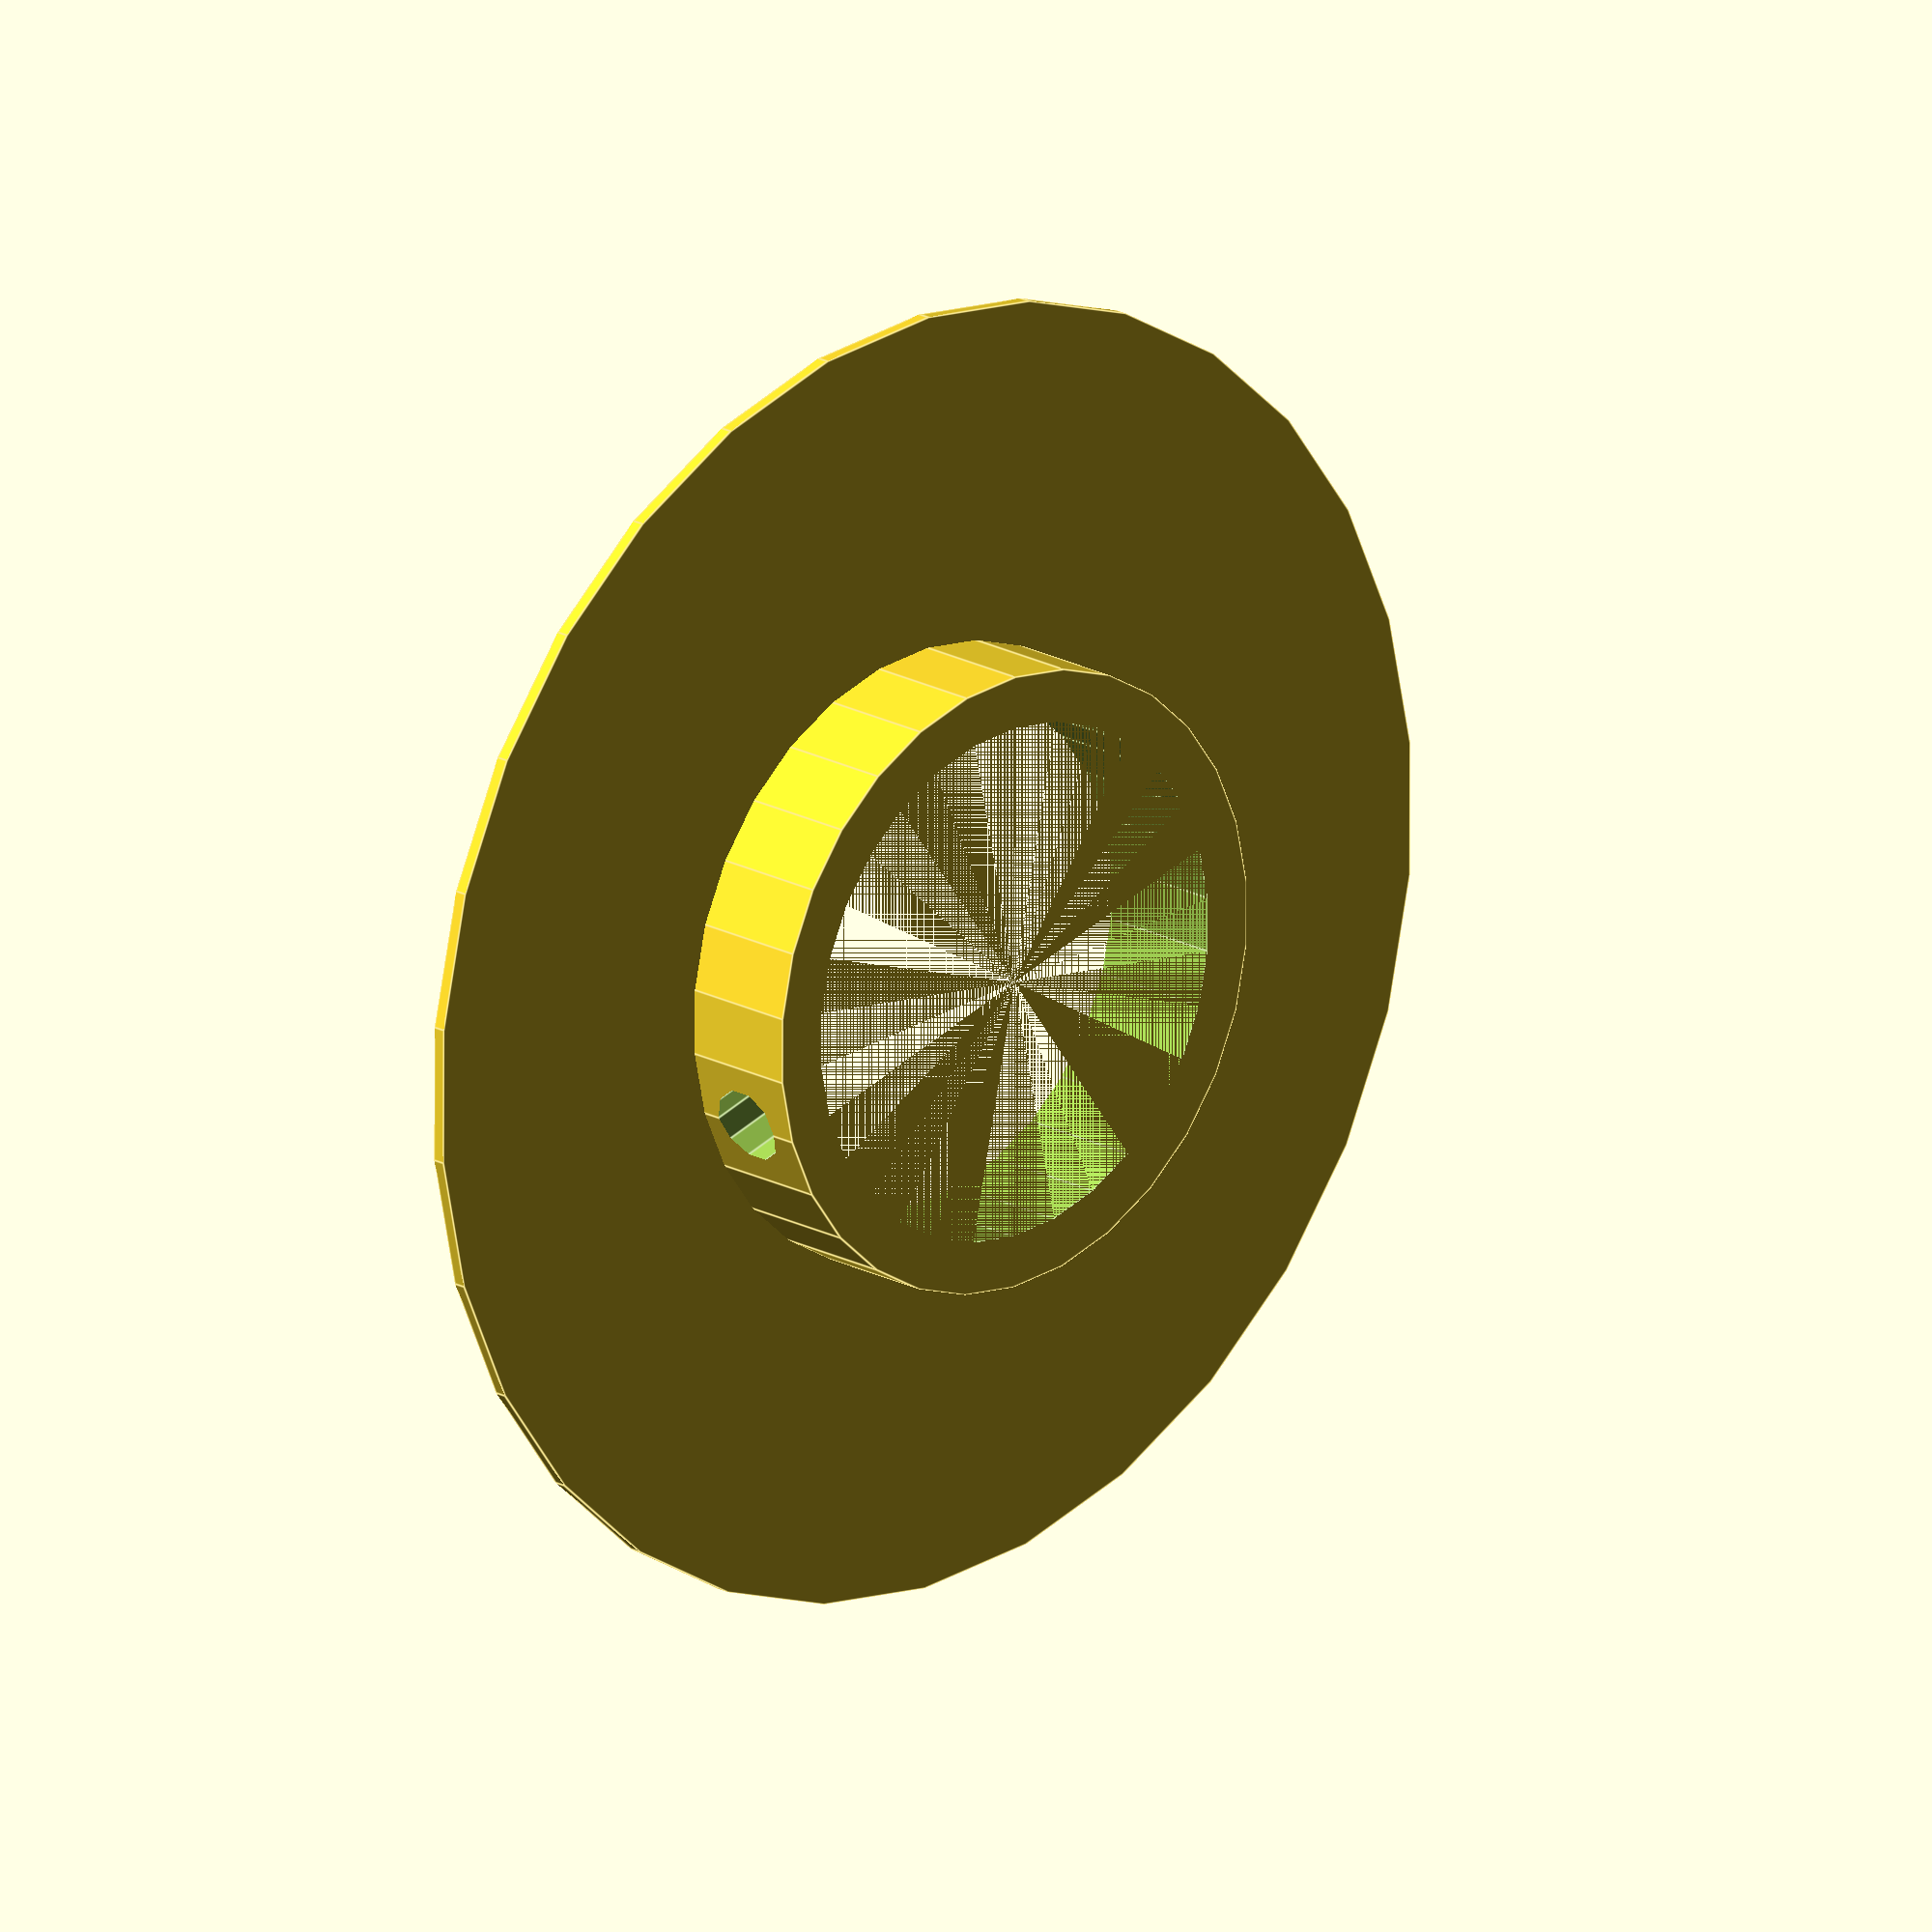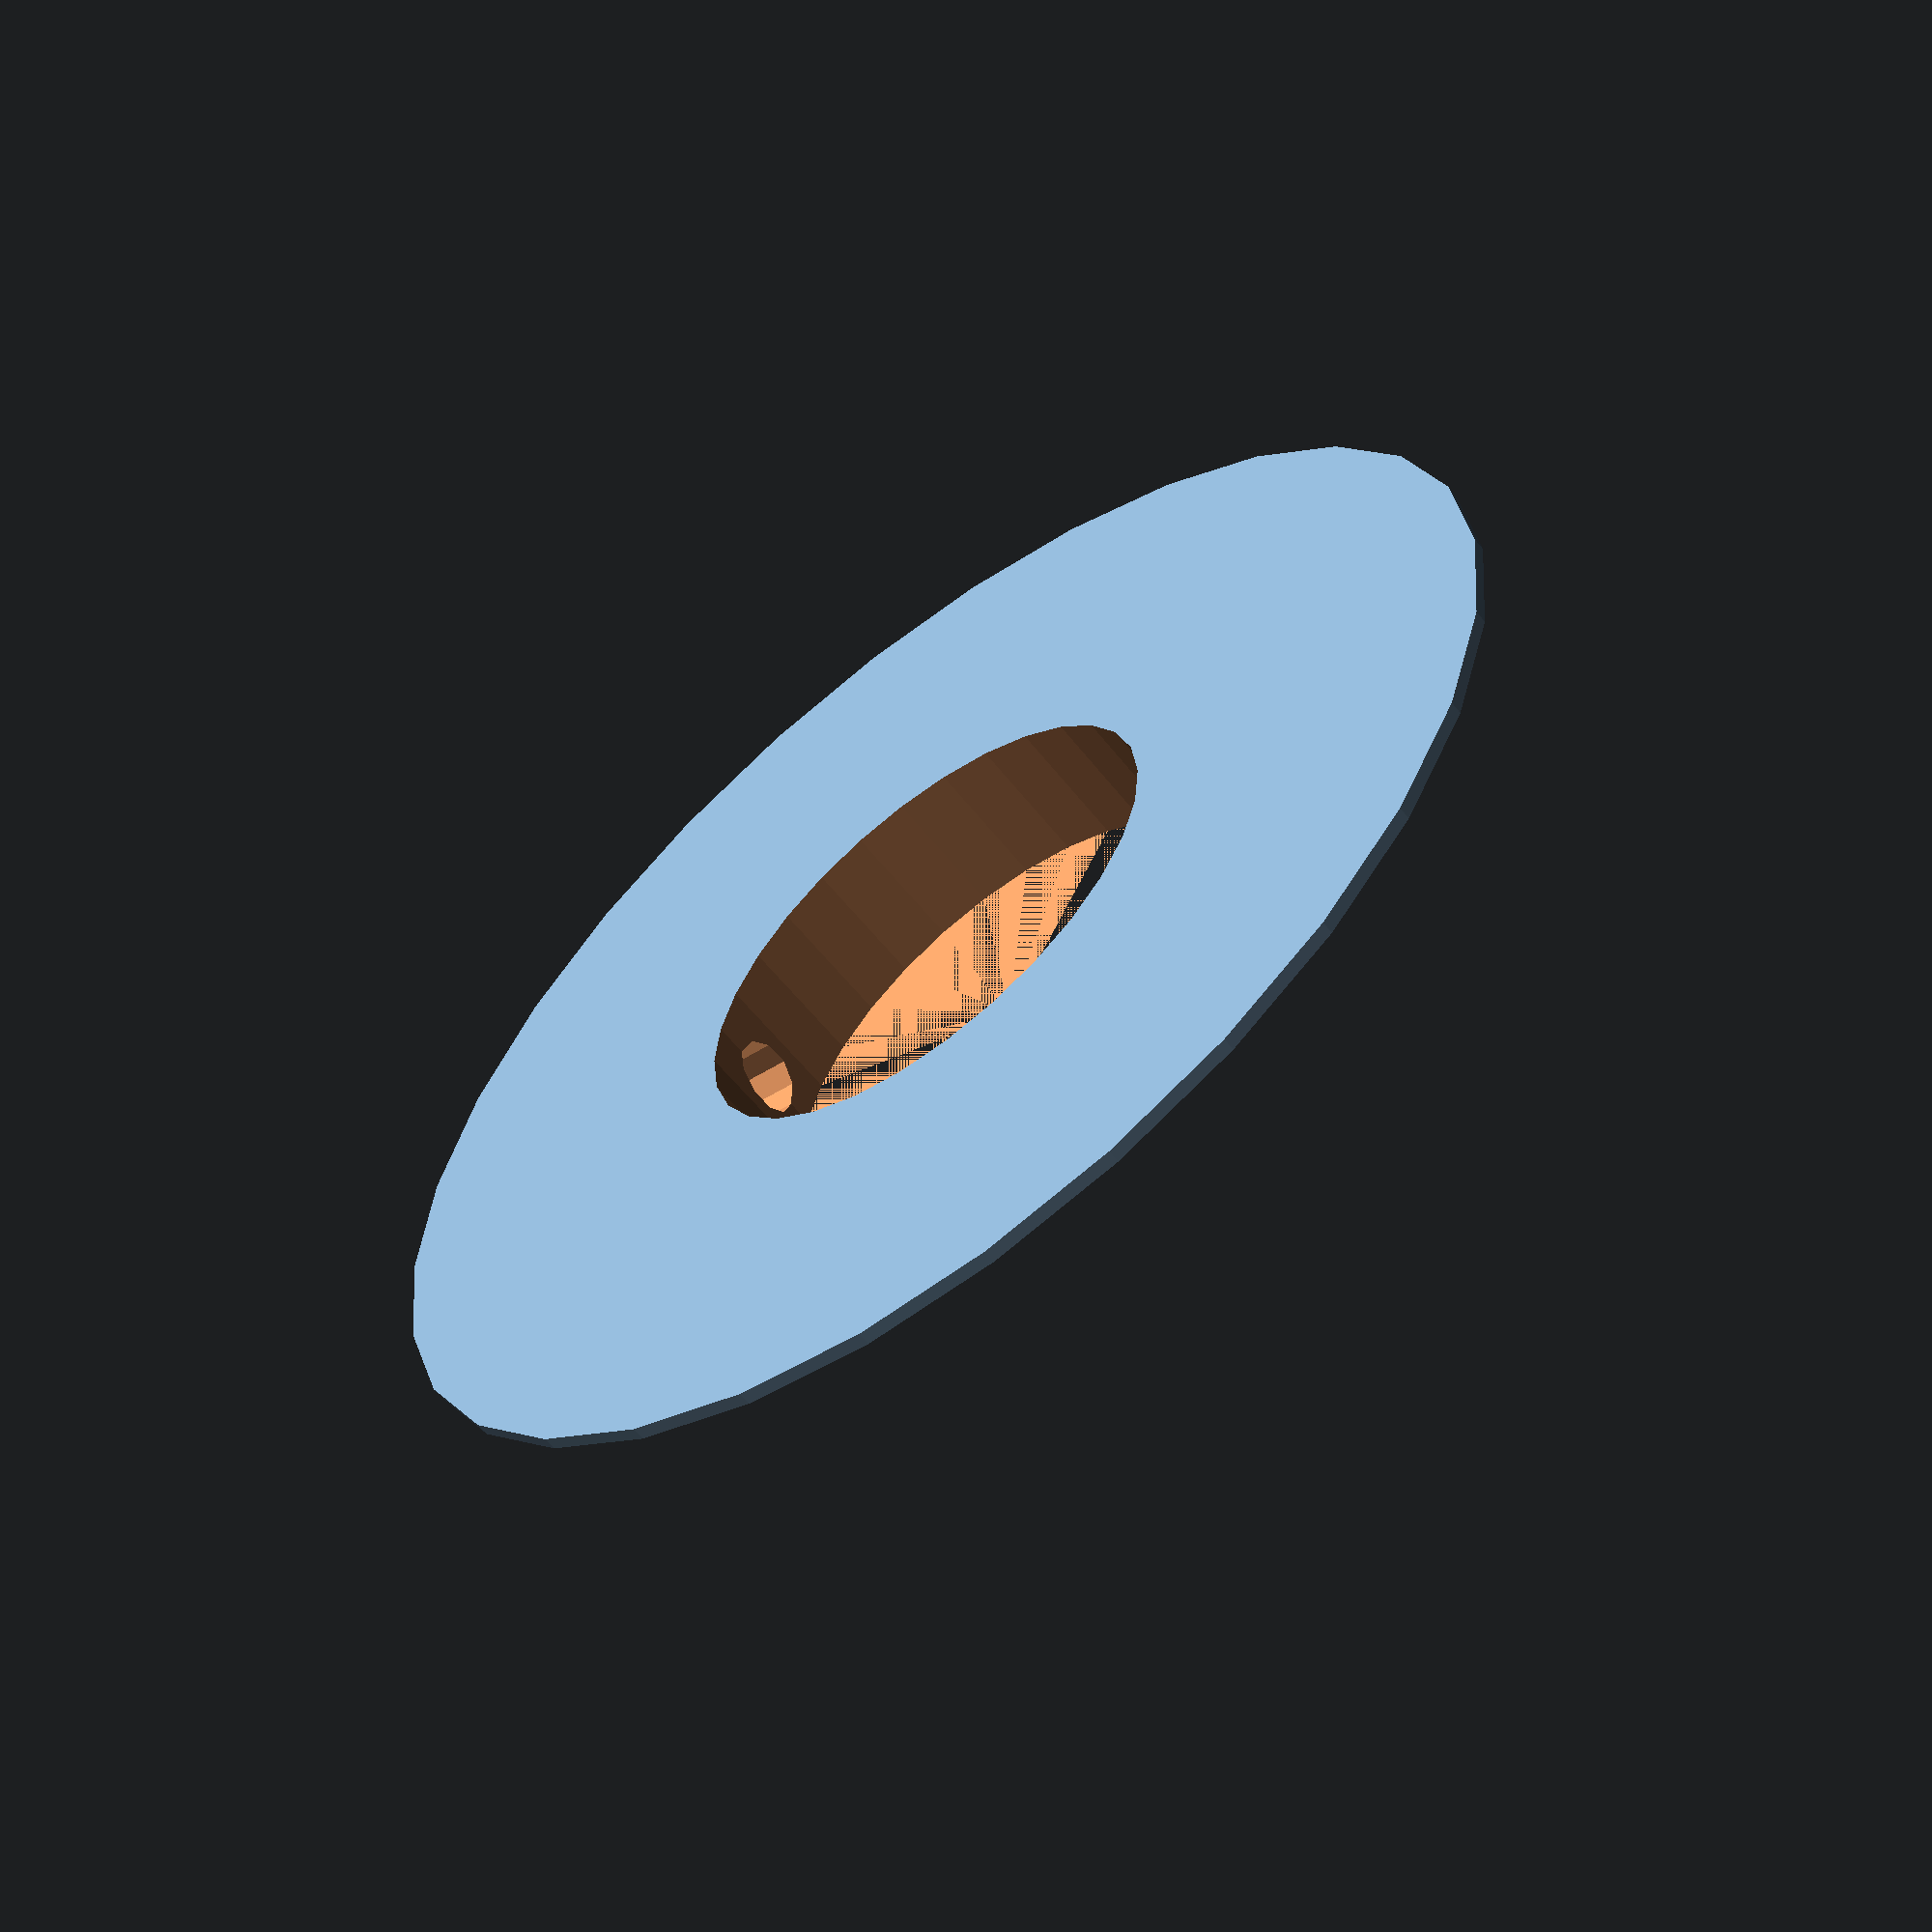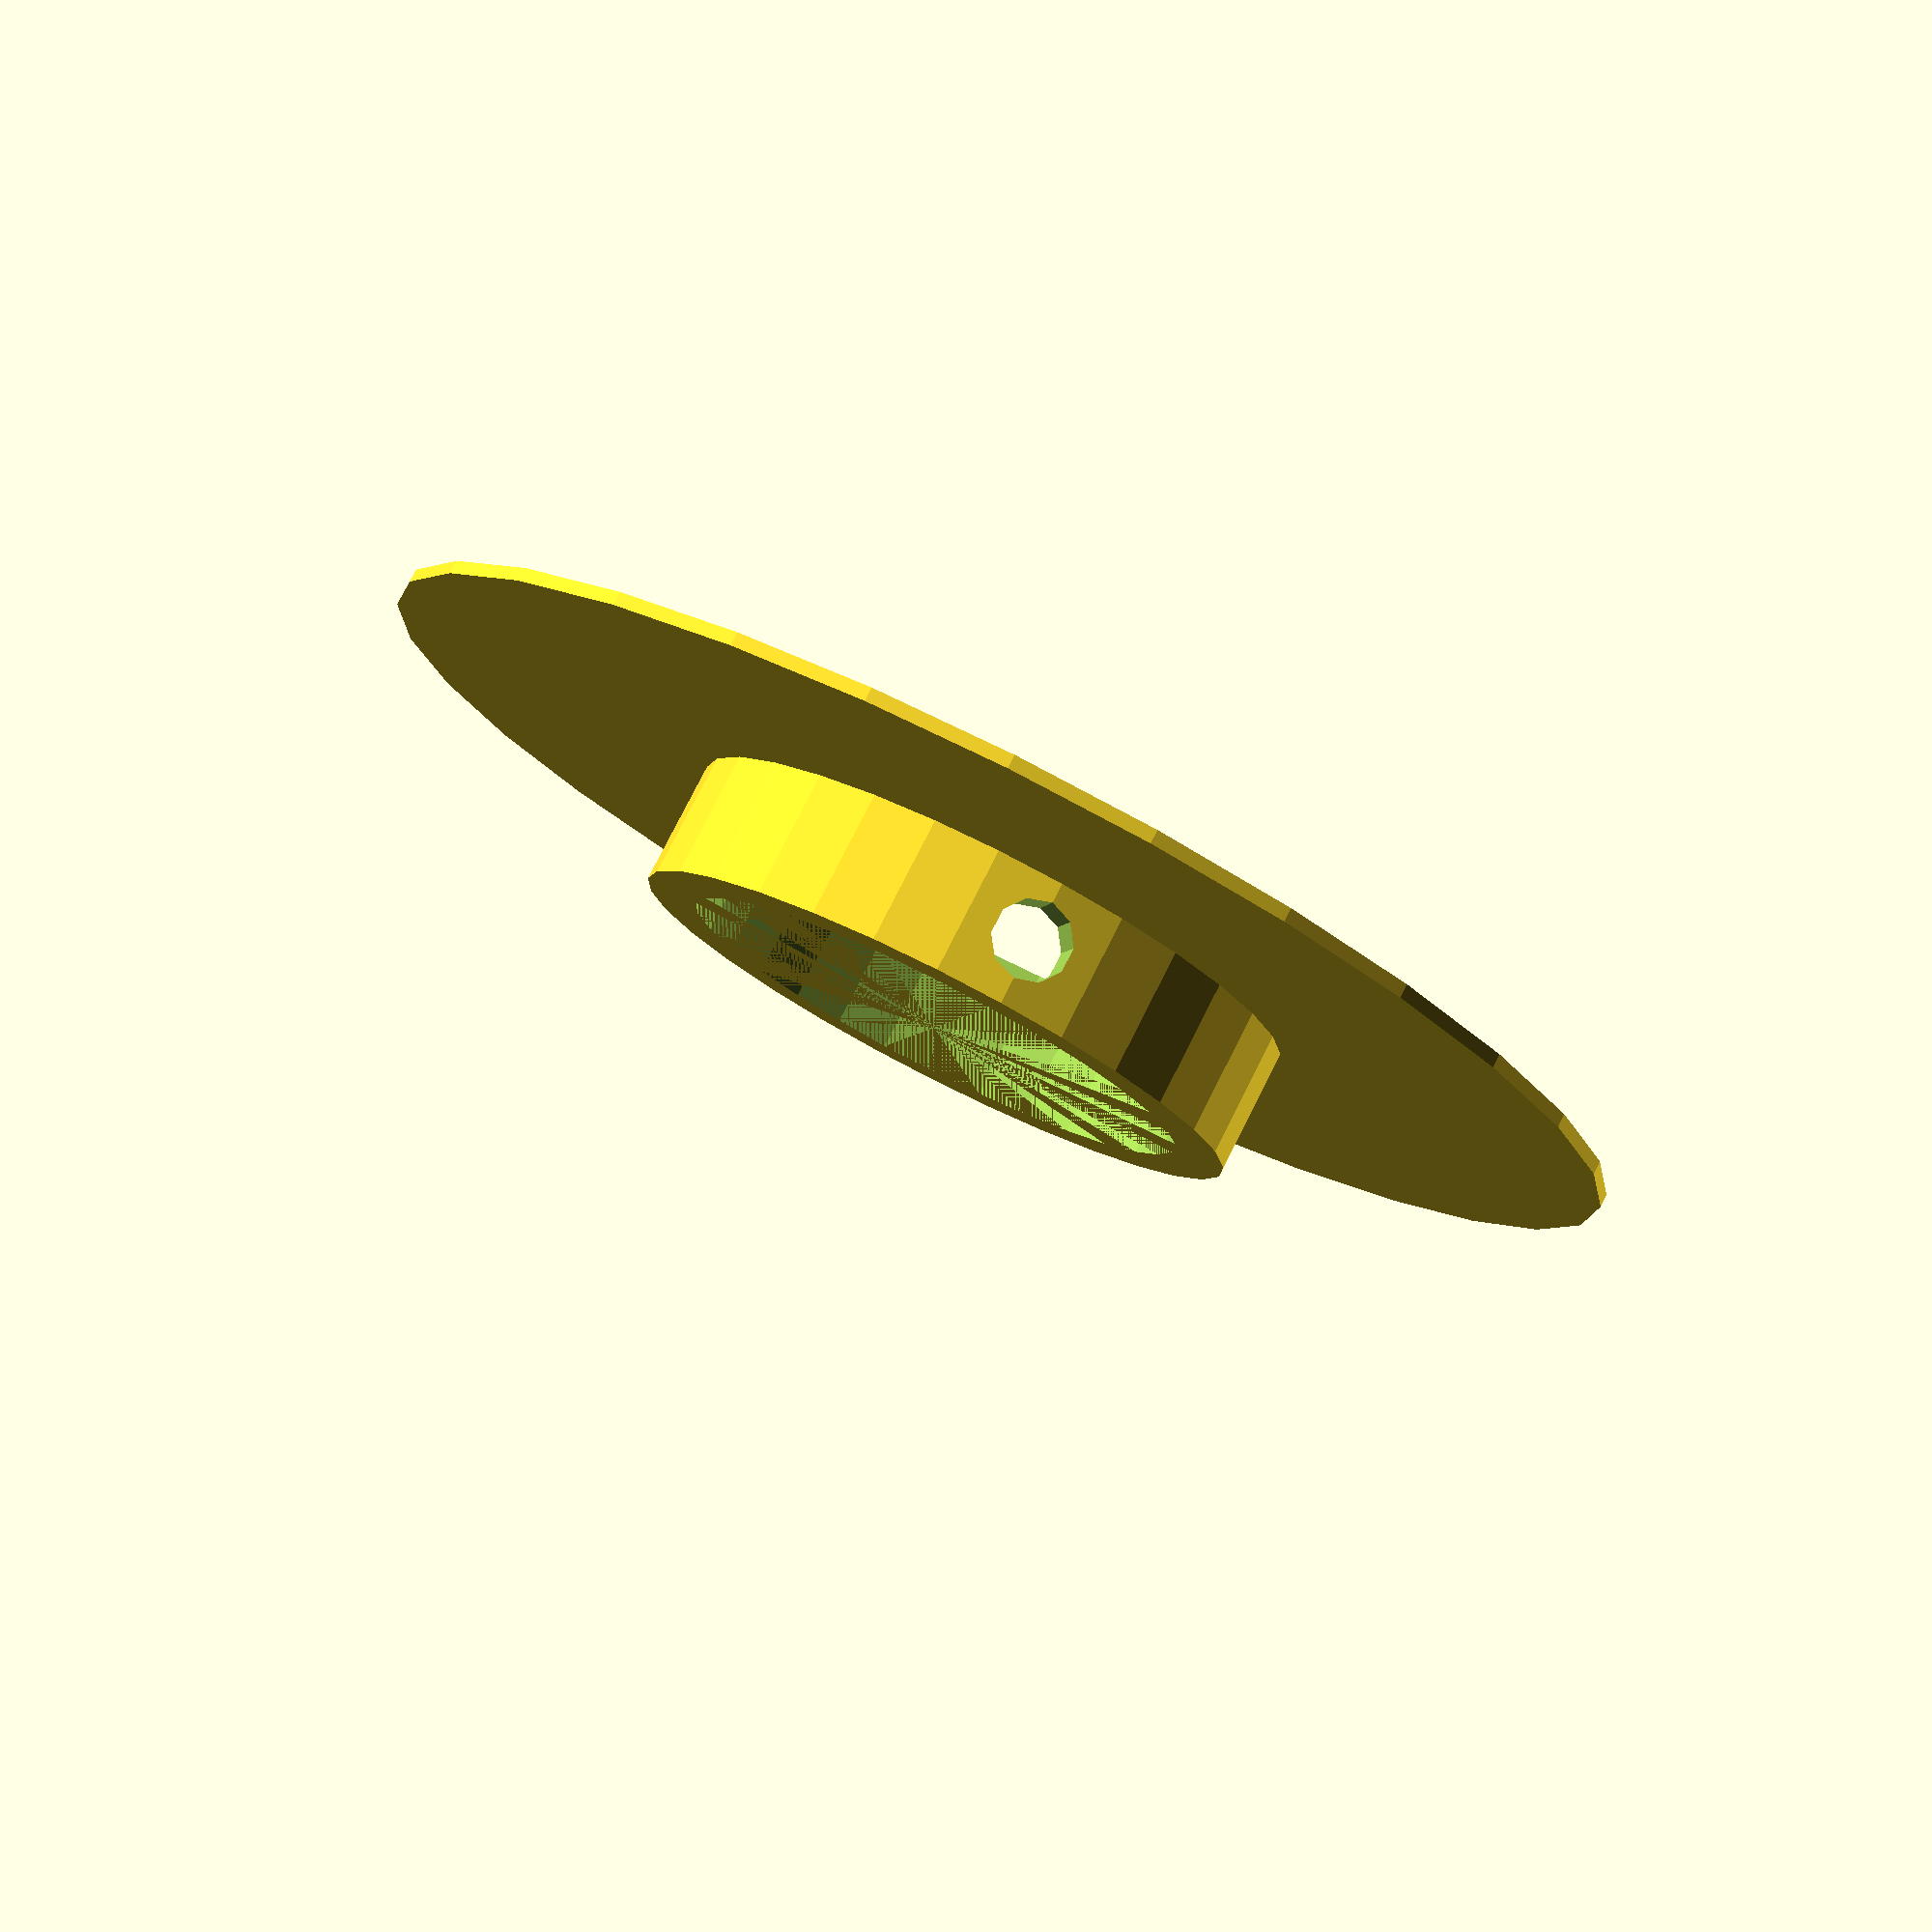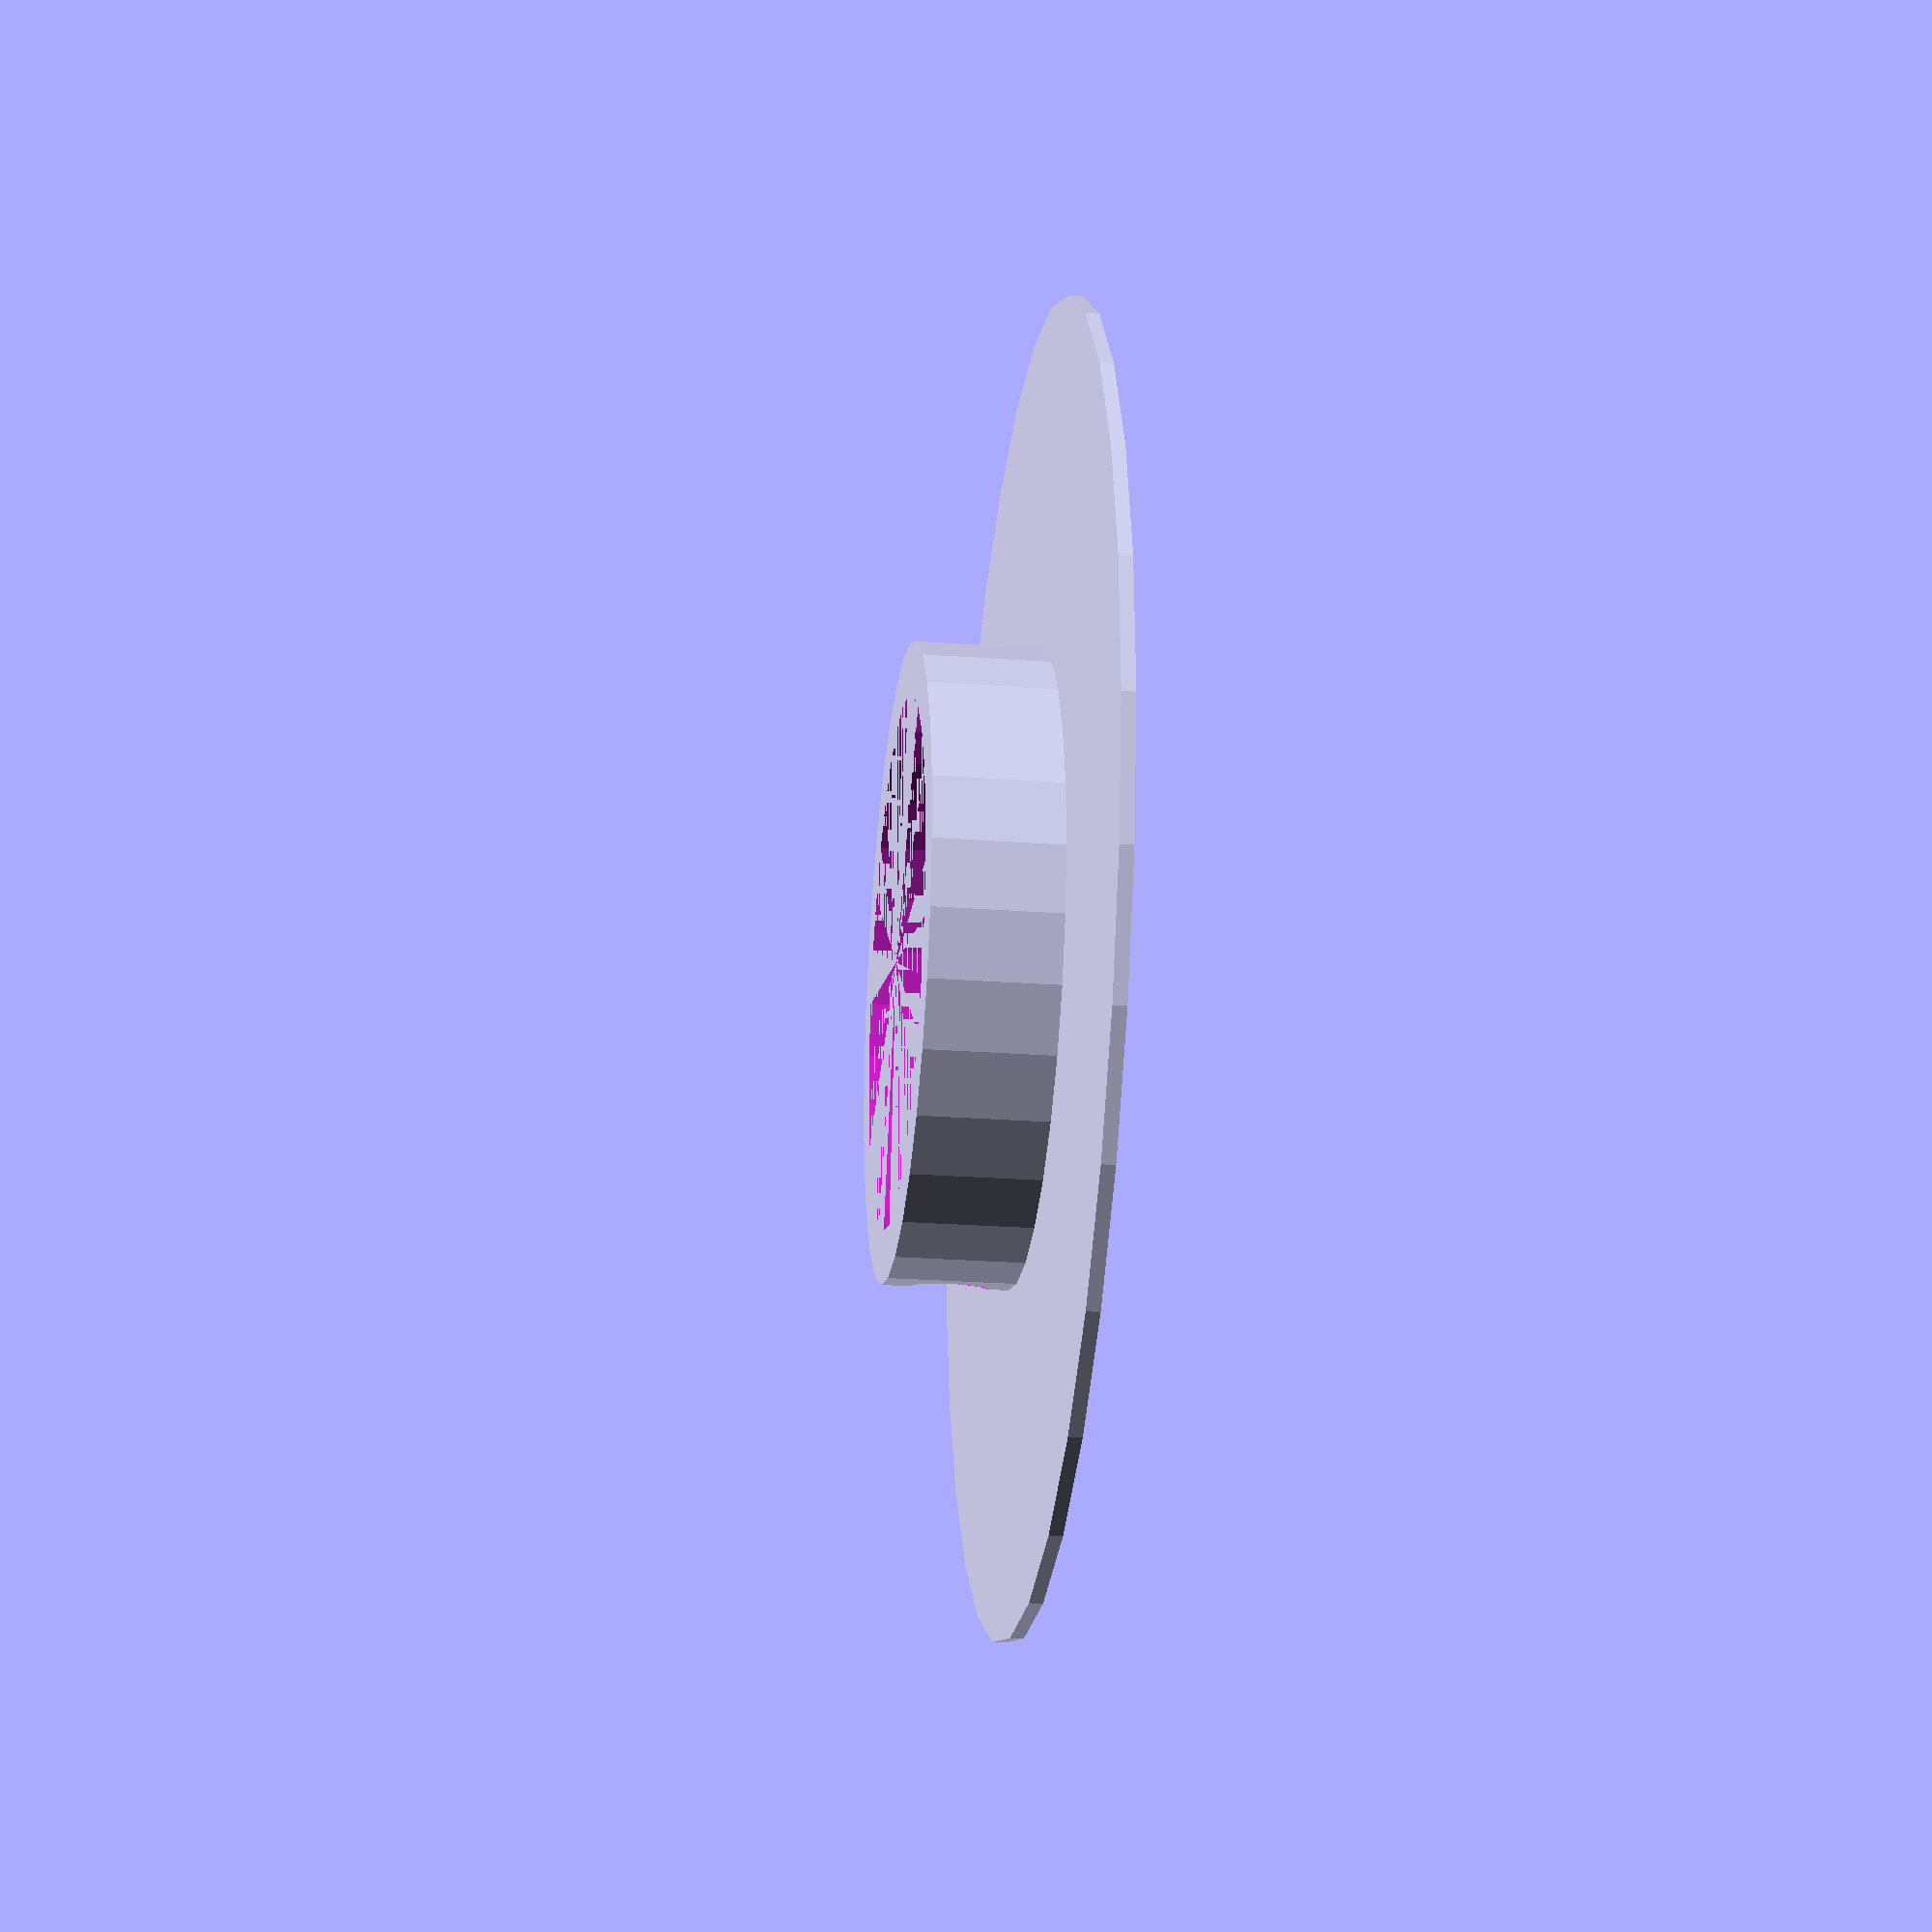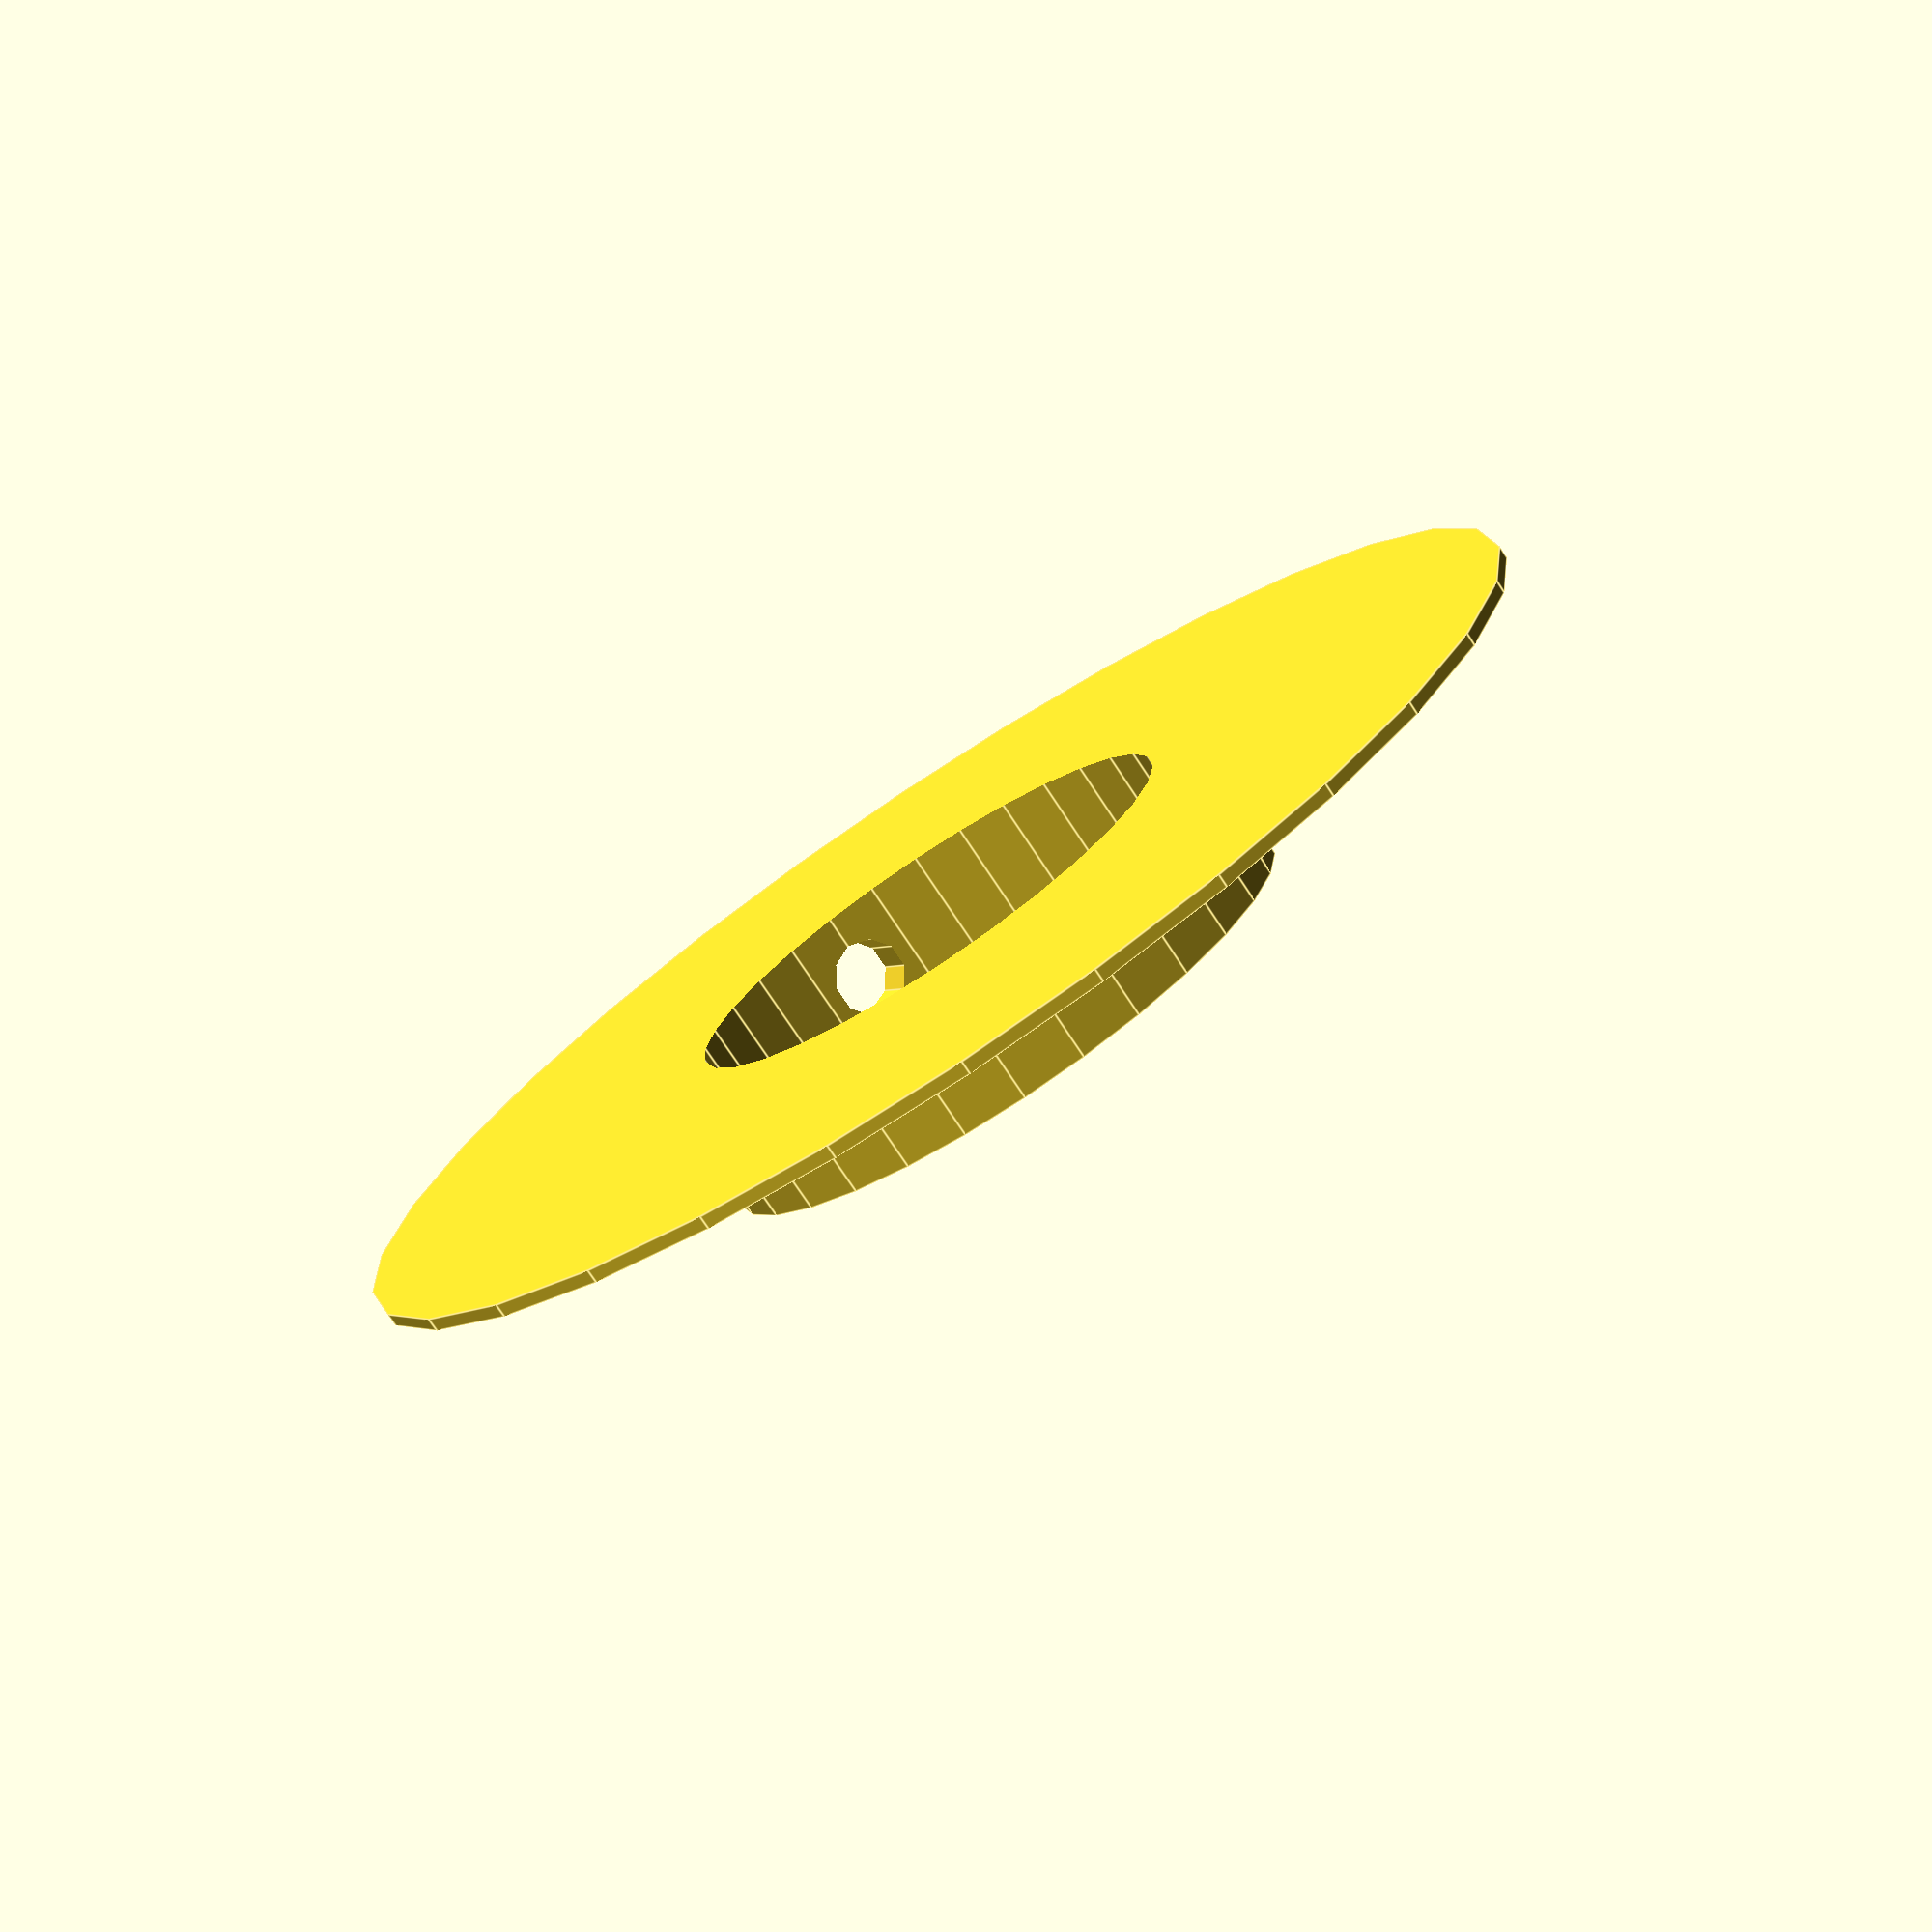
<openscad>


translate(v = [0, 0, 0]) {
	difference() {
		difference() {
			union() {
				cylinder(h = 10.0000000000, r = 24.0000000000);
				cylinder(h = 1, r = 50, center = true);
			}
			cylinder(h = 20.0000000000, r = 20.0000000000, center = true);
		}
		rotate(a = 90, v = [0, 1, 0]) {
			translate(v = [-5.0000000000, 0, 0]) {
				cylinder(h = 50, r = 3.0000000000);
			}
		}
	}
}
/***********************************************
******      SolidPython code:      *************
************************************************
 
from solid import *
from solid.utils import *
import doctest

from math import sqrt

from metrics import *
from units import *
from core import *




        
class Plate( Element ):
    def create_plate( self ):
        return cube( self.size() )

    def create( self ):
        return create_plate()

class PerforatedPlate( Plate ):
    def __init__( self, size, hole_radius=None ):
        Plate.__init__( self, size )
        self.hole_radius = hole_radius if hole_radius else 1.0

    def create_hole( self, radius=None, depth=None ):
        depth = depth if depth else self.size.z
        radius = self.hole_radius
        return cylinder( radius, depth)

    def create( self, position=None ):
        return difference() (
            # the solid part
            self.create_plate(),
            # the hole through the solid part
            # translated to the center of x/y-axes
            translate( [self.size.center('x'), self.size.center('y'), 0] ) (
                self.create_hole()
            )
        )


class PerforatedRoundedPlate( PerforatedPlate ):
    def __init__( self, size, hole_radius=None ):
        PerforatedPlate.__init__( self, size, hole_radius )
    
    def create_plate( self, reverse=False ):    
        depth =  self.size.z
        radius = self.size.center('y')
        
        result = difference() (
            cube( self.size() ),
            translate( [self.size.half('x'), 0, 0] ) (
                cube( [ self.size.x, self.size.y, self.size.z ] )
            )
        )
        
        return union() (
            result,
            translate( [self.size.half('x'), self.size.half('y'), 0] ) (
                cylinder( radius, depth )
            )
        )    


class PerforatedSection( Element ):
    def __init__( self, length=10, unit=20, hole_radius=5 ):
        # the length is calculated from the center of 
        # the center of the opposite hole
        self.length = length - unit # (lenght - 2 * (unit/2))
        self.unit = unit
        self.e1 = PerforatedRoundedPlate( Size( unit, unit, 1 ), hole_radius )
        self.e2 = PerforatedRoundedPlate( Size( unit, unit, 1 ), hole_radius )
        
    def create_bridge( self ):
        return translate([-self.length,0,0]) (
            cube([self.length, self.unit, 1])
        )
    
    def create( self, position=None ):        
        bridge = self.create_bridge()
    
        ends = union() (
            translate([-self.length,0,0]) (
                mirror([-1,0,0]) (self.e1.put())
            ),
            self.e2.put(),            
        )
        
        return union() (
            ends, 
            bridge
        )

    
class Grill(Element):
    def create_grill( self ):

        holes = []

        # parameterize
        width = 2
        step = width * 2

        for i in range( -1, self.size.x * 2, step ):
            holes.append(
                translate([i,-2,0]) (
                    rotate( 45 ) (
                        cube( [width, self.size.diagonal() * 2,self.size.z] )
                    )
                )
            )

        holes = union() (
            *holes
        )

        return holes

    def create( self ):
        return difference() (
            cube( self.size() ),
            self.create_grill()
        )


class Mesh( Grill ):
    def create( self ):
        grill_a = Grill( self.size )
        grill_b = Grill( self.size )

        grill_b = mirror([-1,0,0]) (
            grill_b.put([-self.size.x, 0, 0])
        )

        return union() (
            color("Blue") ( grill_a.put() ),
            color("Red") ( grill_b )
        )


class MeshRow(Element):
    def create( self ):
        pass


    
class HoleGrill(Grill):
    
    def create_hole( self, radius=1 ):
        return cylinder( radius, self.size.z )
    
    def find_holes( self, step=5 ):
        result = []
        odd = False
    
        x = self.size.x
        y = self.size.y
        z = self.size.z
        
        v = {}
    
        v['x'] = [i for i in range( 1, x, step )]
        v['y'] = [i for i in range( 1, y, step )]
        
        for d in range( -x, x+1, 2 ):
            odd = not odd
            for x, y in zip( v['x'], v['y'] ):
                if odd:
                    result.append( [x+d, y+step, 0] )
                else:
                    result.append( [x+d, y, 0] )
        
        return result
                
                
        
        
    def create( self ):
    
        g = cube( self.size() )
    
        holes = []
        
        for h in self.find_holes():
            h = translate(h) (
                self.create_hole()
            )        
            holes.append( h )

        holes = union() ( *holes )
        
        g = difference() (
            g,
            holes
        )   
        
        return g

        
        
class LineGrill( Grill ):
    pass


class MeshBox(Element):
    def create( self ):

        c = cube( [self.size.x, self.size.y, 1] )
        holes = []

        x_points = partition( self.size.x, 21 )[1:]
        y_points = partition( self.size.y, 3 )[1:]

        x_median = x_points[len(x_points) // 2]
        y_median = y_points[len(y_points) // 2]



        x_median_delta = x_median - self.size.half('x')
        y_median_delta = y_median - self.size.half('y')

        for i in x_points:
            for k in y_points:
                holes.append(
                    translate([i-x_median_delta, k-y_median_delta, 0]) (
                        cube( [1,1,1], center=True )
                    )
                )

        holes = union() ( *holes )

        return difference() (
            c,
            holes
        )


class Roller( Element ):
    def create( self ):

        wall_thickness = self.parameters['wall_thickness']
        wall_height = self.parameters['wall_height']
        hole_diameter = self.parameters['hole_diameter']
        wall_perforation_diameter = self.parameters['wall_perforation_diameter']

        circle = cylinder( self.size.x, self.size.z, center=True )
        hole = cylinder( hole_diameter, wall_height * 2, center=True )

        wall = cylinder( (wall_thickness * 2) + hole_diameter, wall_height )

        wall_perforation = rotate(90, [0,1,0]) (
            left(wall_height / 2.0) (
                cylinder( wall_perforation_diameter, self.size.x )
            )
        )

        result = difference() (
            difference() (
                union() (
                    wall,
                    circle
                ),
                hole
            ),
            wall_perforation
        )

        return result


        
if __name__ == "__main__":

    e = MeshBox( Size(45, 5, 1) )
    e = Roller( Size( 50, 50, 1 ), parameters={
        'hole_diameter': 20.0,
        'wall_thickness': 2.0,
        'wall_height': 10.0,
        'wall_perforation_diameter': 3.0
    })
    e.create()


    scad_render_to_file( e.put(), "project.scad" )
 
 
***********************************************/
                            

</openscad>
<views>
elev=161.4 azim=342.2 roll=223.5 proj=o view=edges
elev=239.6 azim=168.5 roll=322.0 proj=p view=solid
elev=280.9 azim=283.0 roll=26.9 proj=p view=wireframe
elev=25.7 azim=112.2 roll=83.2 proj=p view=solid
elev=76.0 azim=297.6 roll=213.5 proj=p view=edges
</views>
